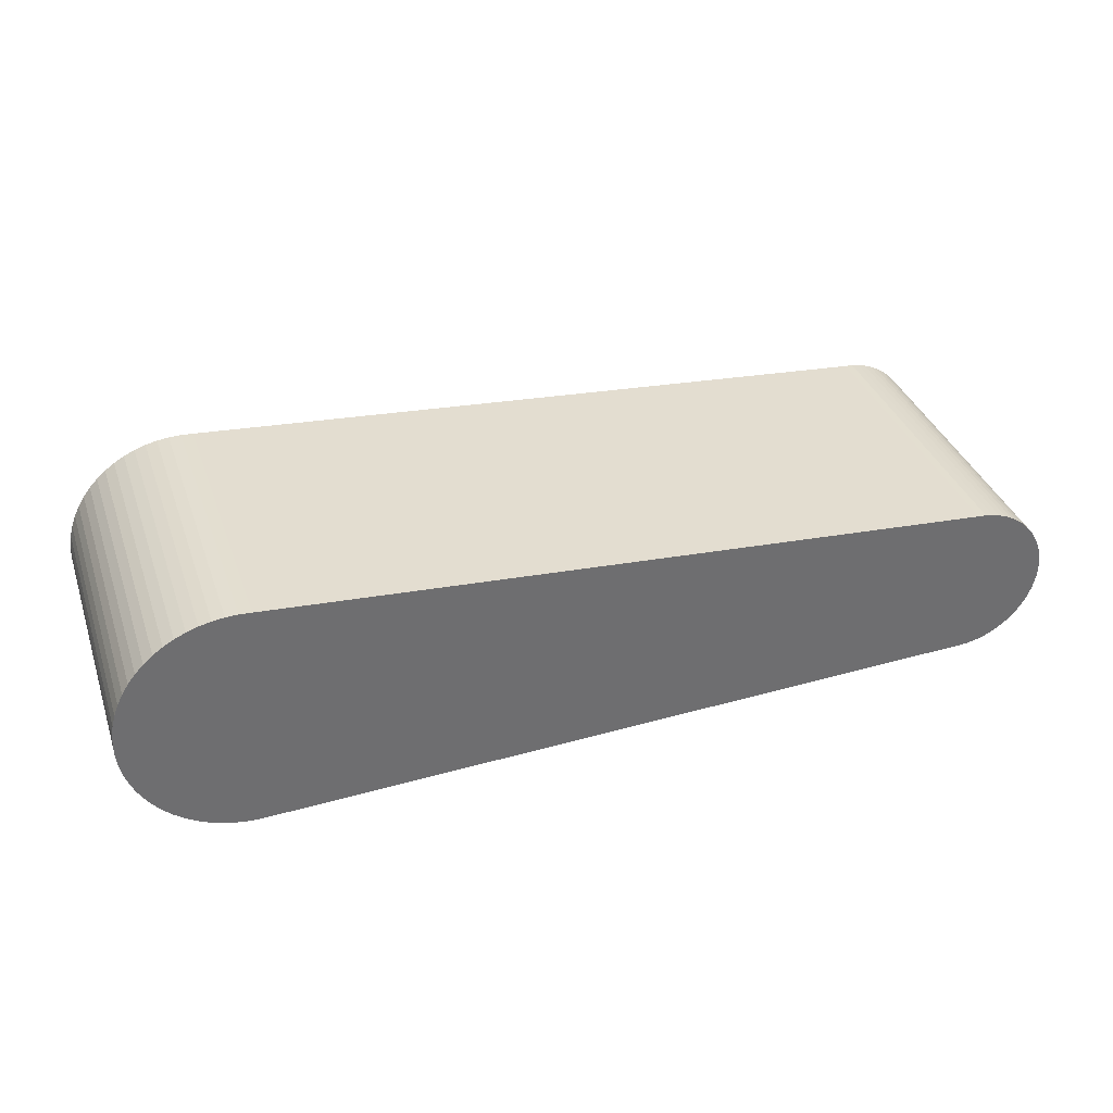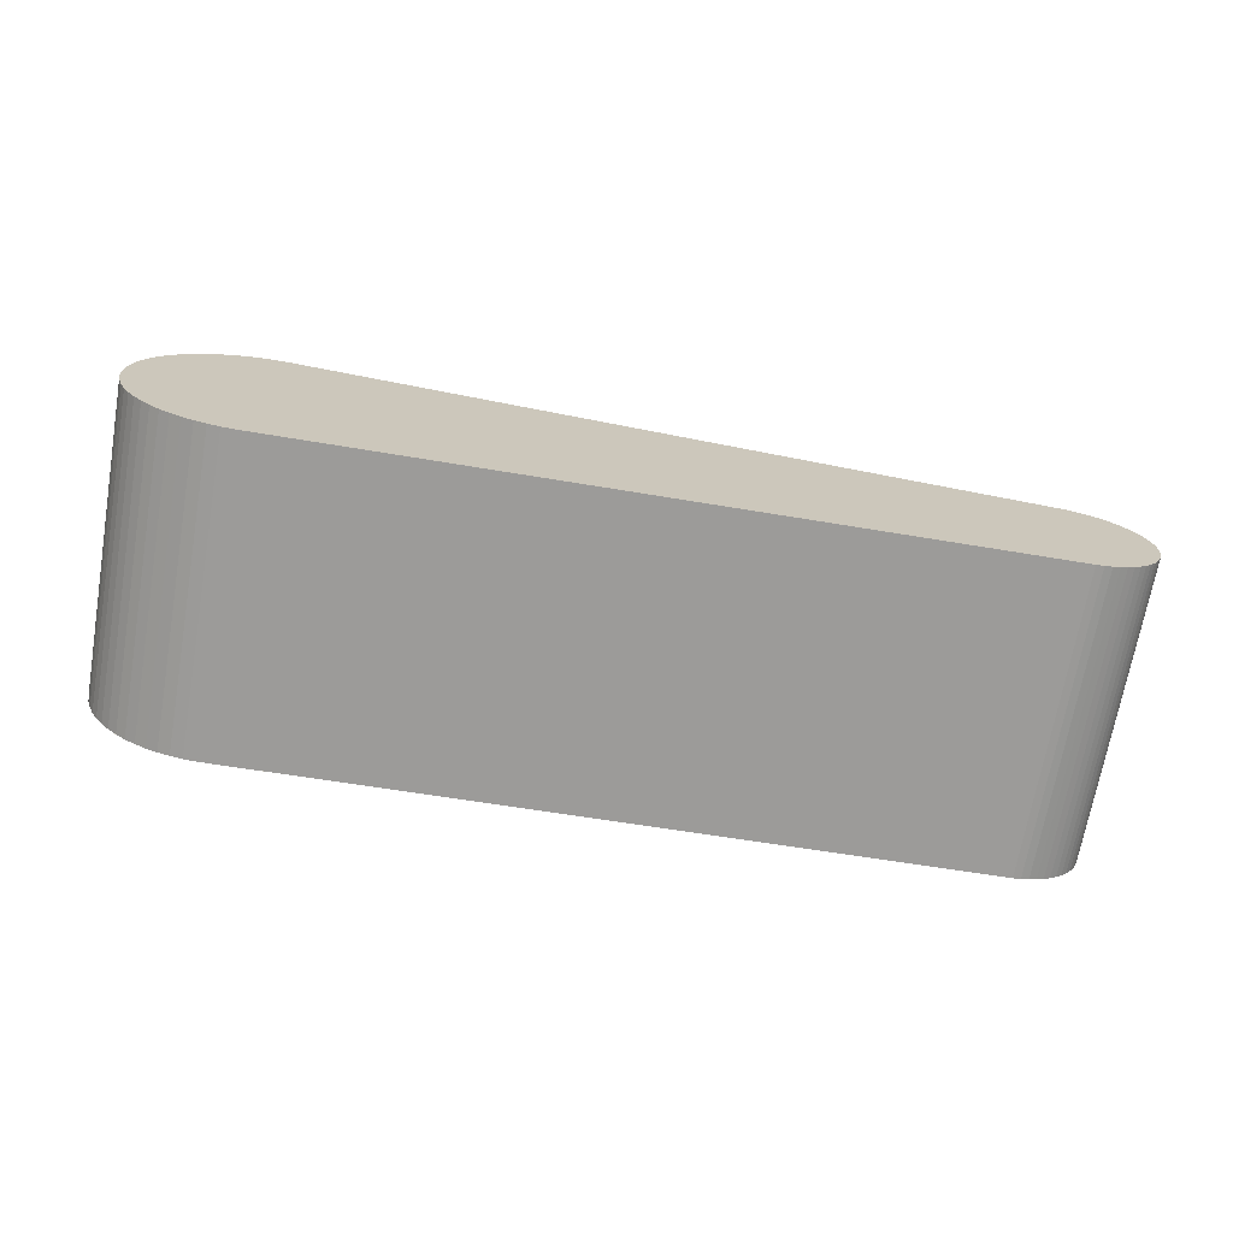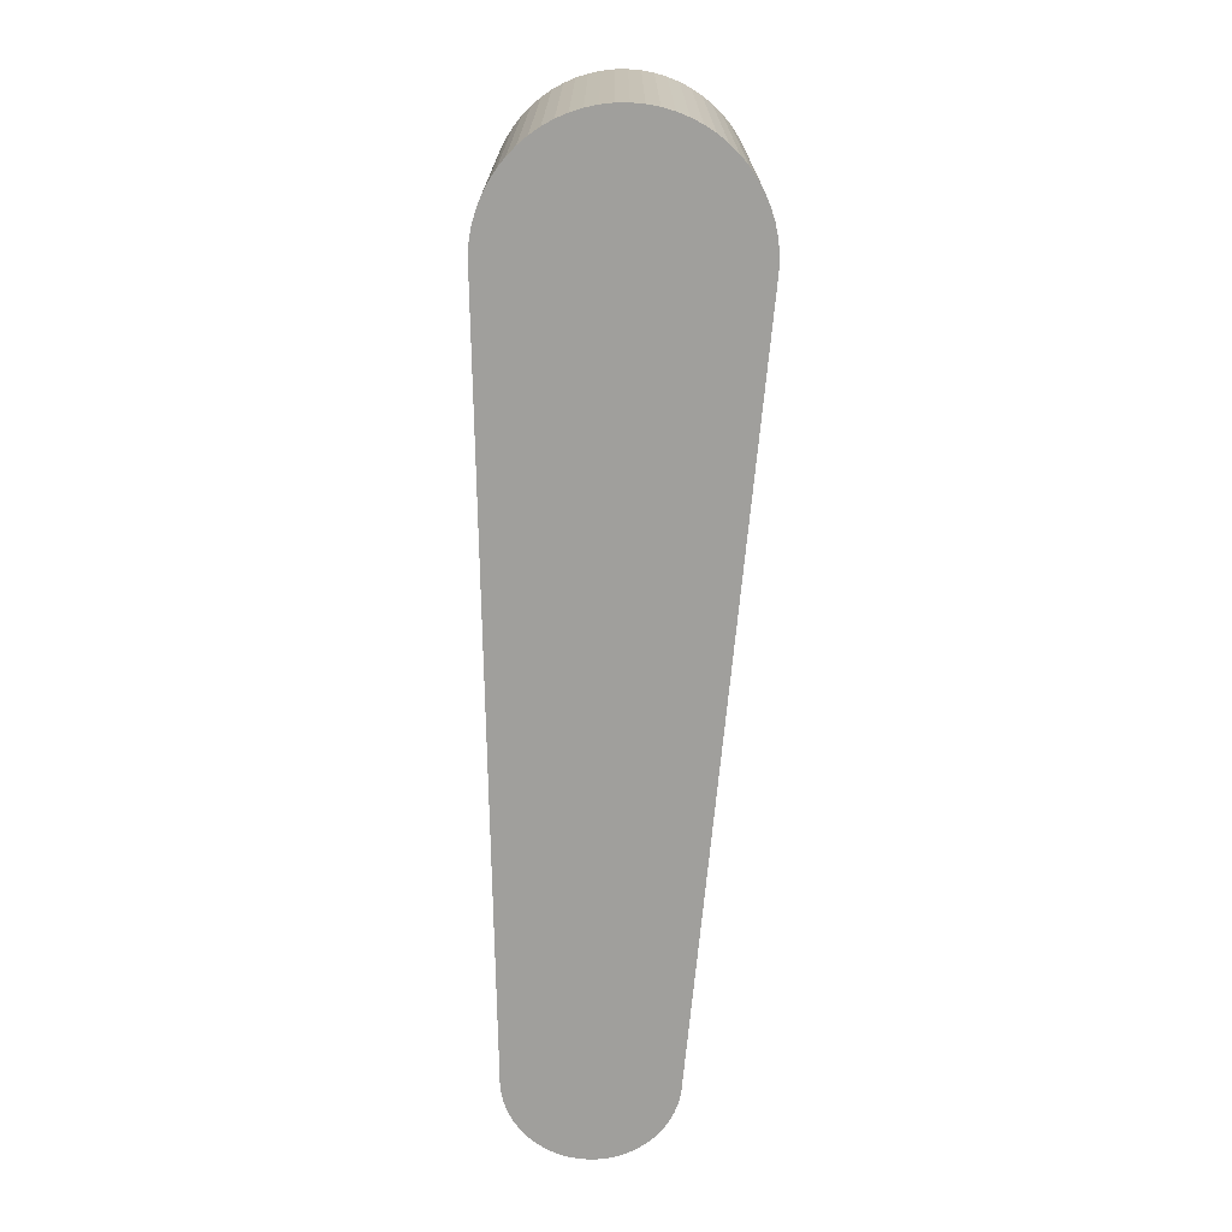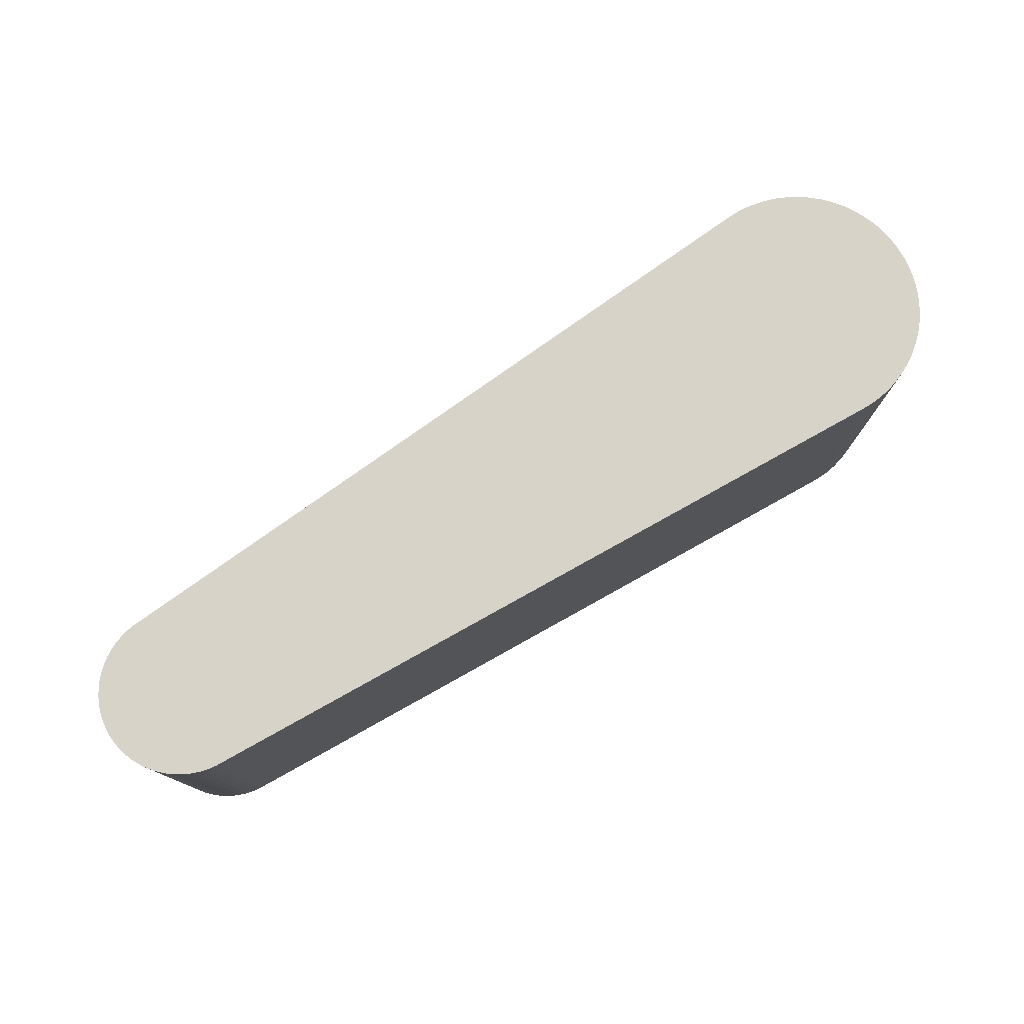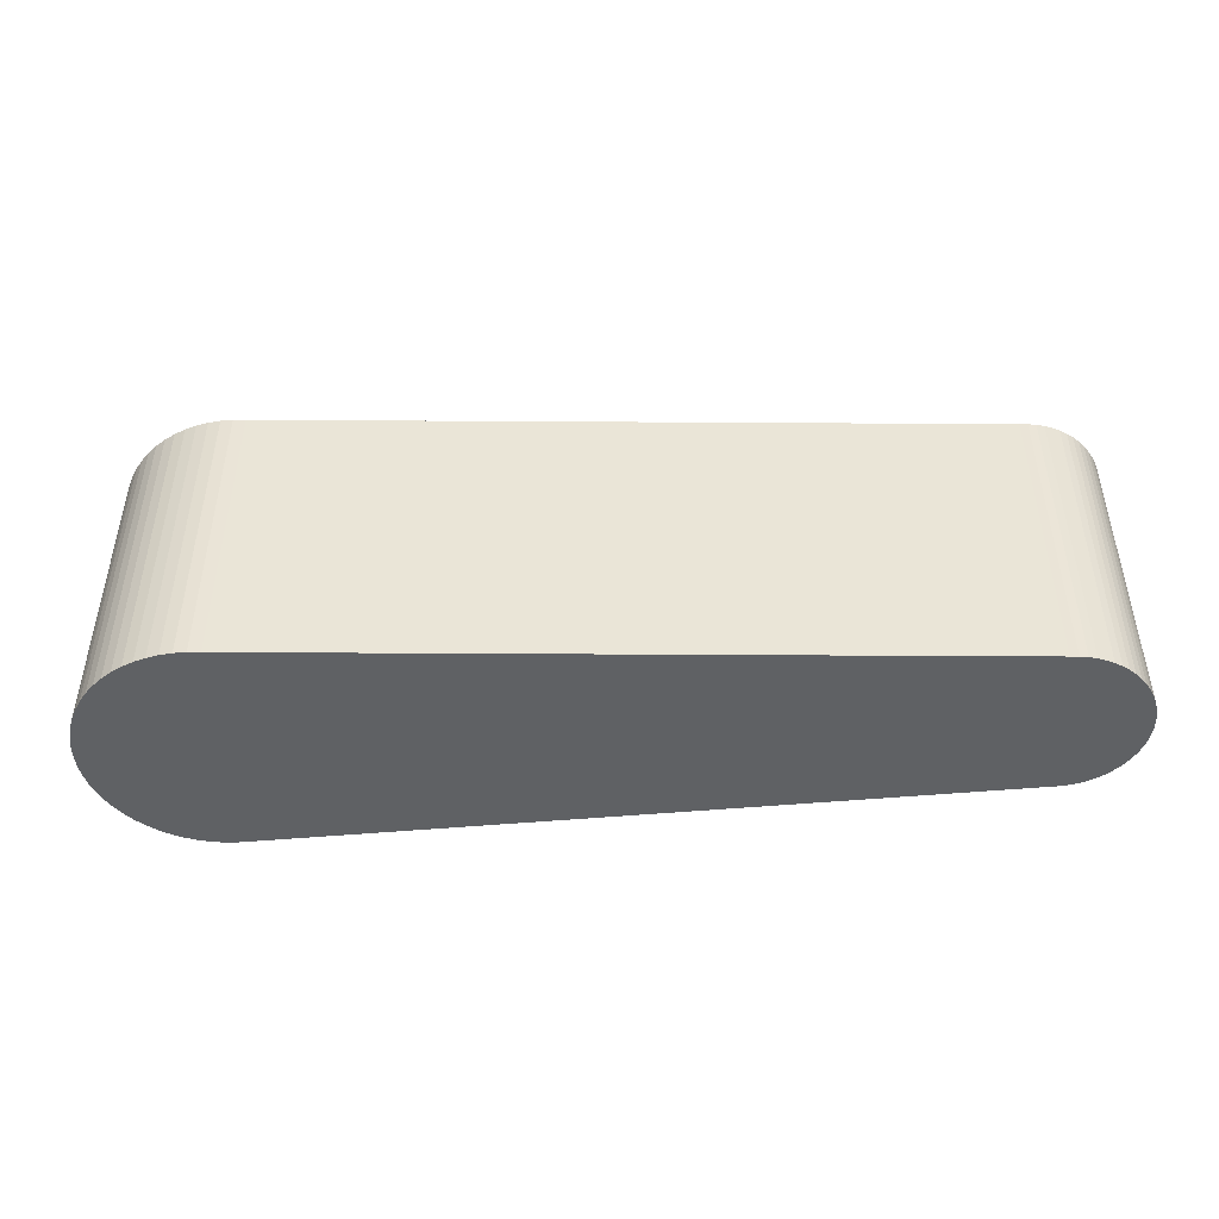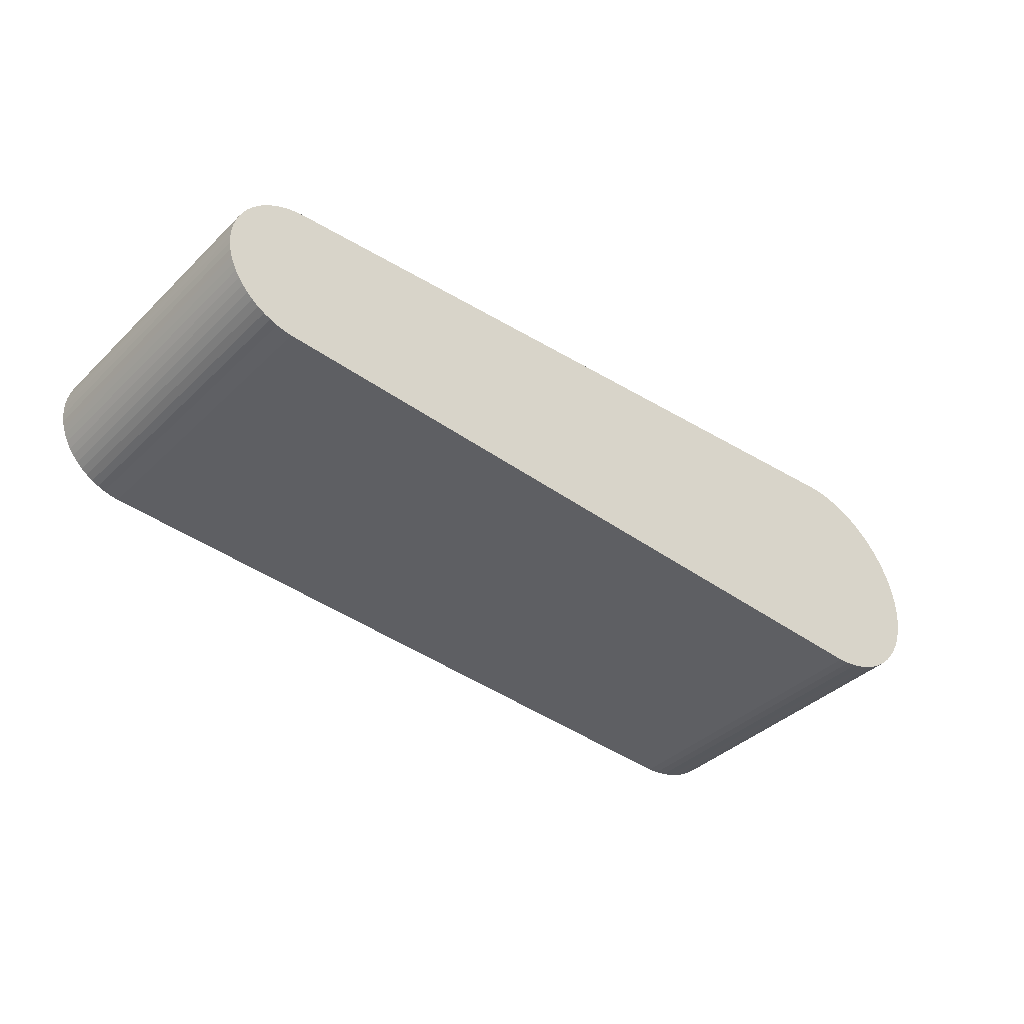
<metadata>
{"format":"obj","ext":"obj","renderer":"f3d","projection":"perspective","resolution":1024,"background":"white","views":[{"elev":36.2,"azim":-18.3,"up":"+Z"},{"elev":-69.8,"azim":-9.9,"up":"+Z"},{"elev":-71.2,"azim":-91.0,"up":"+Y"},{"elev":77.2,"azim":148.8,"up":"+Y"},{"elev":-46.1,"azim":4.0,"up":"+Y"},{"elev":-39.4,"azim":139.7,"up":"+Z"}]}
</metadata>
<code>
o PaddleLeft.004_Cylinder.049
v 0.03071 0 -0.4007
v 0.03071 1 -0.4007
v 0.06995 0 -0.3996
v 0.06995 1 -0.3996
v 0.08684 0 0.3963
v 0.08684 1 0.3963
v 0.04768 0 0.3991
v 0.04768 1 0.3991
v 0.008442 0 0.398
v 0.008442 1 0.398
v -0.0305 0 0.393
v -0.0305 1 0.393
v -0.06877 0 0.3843
v -0.06877 1 0.3843
v -0.106 0 0.3719
v -0.106 1 0.3719
v -0.1418 0 0.3559
v -0.1418 1 0.3559
v -0.1759 0 0.3364
v -0.1759 1 0.3364
v -0.2079 0 0.3137
v -0.2079 1 0.3137
v -0.2376 0 0.2879
v -0.2376 1 0.2879
v -0.2646 0 0.2594
v -0.2646 1 0.2594
v -0.2886 0 0.2284
v -0.2886 1 0.2284
v -0.3095 0 0.1952
v -0.3095 1 0.1952
v -0.327 0 0.16
v -0.327 1 0.16
v -0.341 0 0.1234
v -0.341 1 0.1234
v -0.3514 0 0.0855
v -0.3514 1 0.0855
v -0.358 0 0.04681
v -0.358 1 0.04681
v -0.3607 0 0.00765
v -0.3607 1 0.00765
v -0.3596 0 -0.03159
v -0.3596 1 -0.03159
v -0.3547 0 -0.07053
v -0.3547 1 -0.07053
v -0.346 0 -0.1088
v -0.346 1 -0.1088
v -0.3335 0 -0.146
v -0.3335 1 -0.146
v -0.3175 0 -0.1819
v -0.3175 1 -0.1819
v -0.298 0 -0.216
v -0.298 1 -0.216
v -0.2753 0 -0.248
v -0.2753 1 -0.248
v -0.2496 0 -0.2776
v -0.2496 1 -0.2776
v -0.2211 0 -0.3046
v -0.2211 1 -0.3046
v -0.19 0 -0.3286
v -0.19 1 -0.3286
v -0.1568 0 -0.3495
v -0.1568 1 -0.3495
v -0.1217 0 -0.3671
v -0.1217 1 -0.3671
v -0.08501 0 -0.3811
v -0.08501 1 -0.3811
v -0.04714 0 -0.3914
v -0.04714 1 -0.3914
v -0.008442 0 -0.398
v -0.008442 1 -0.398
v 2.426 0 -0.3182
v 2.426 1 -0.3182
v 2.453 0 -0.3175
v 2.453 1 -0.3175
v 2.478 0 -0.3142
v 2.478 1 -0.3142
v 2.504 0 -0.3084
v 2.504 1 -0.3084
v 2.529 0 -0.3001
v 2.529 1 -0.3001
v 2.553 0 -0.2894
v 2.553 1 -0.2894
v 2.575 0 -0.2764
v 2.575 1 -0.2764
v 2.597 0 -0.2613
v 2.597 1 -0.2613
v 2.617 0 -0.2441
v 2.617 1 -0.2441
v 2.635 0 -0.2251
v 2.635 1 -0.2251
v 2.651 0 -0.2044
v 2.651 1 -0.2044
v 2.664 0 -0.1823
v 2.664 1 -0.1823
v 2.676 0 -0.1588
v 2.676 1 -0.1588
v 2.686 0 -0.1344
v 2.686 1 -0.1344
v 2.692 0 -0.1091
v 2.692 1 -0.1091
v 2.697 0 -0.08335
v 2.697 1 -0.08335
v 2.699 0 -0.05724
v 2.699 1 -0.05724
v 2.698 0 -0.03109
v 2.698 1 -0.03109
v 2.695 0 -0.005124
v 2.695 1 -0.005124
v 2.689 0 0.02039
v 2.689 1 0.02039
v 2.68 0 0.04521
v 2.68 1 0.04521
v 2.67 0 0.0691
v 2.67 1 0.0691
v 2.657 0 0.09183
v 2.657 1 0.09183
v 2.642 0 0.1132
v 2.642 1 0.1132
v 2.625 0 0.1329
v 2.625 1 0.1329
v 2.606 0 0.1509
v 2.606 1 0.1509
v 2.585 0 0.1669
v 2.585 1 0.1669
v 2.563 0 0.1809
v 2.563 1 0.1809
v 2.539 0 0.1926
v 2.539 1 0.1926
v 2.515 0 0.2019
v 2.515 1 0.2019
v 2.49 0 0.2088
v 2.49 1 0.2088
v 2.464 0 0.2132
v 2.464 1 0.2132
v 2.438 0 0.215
v 2.438 1 0.215
f 2 3 1
f 6 7 5
f 8 9 7
f 10 11 9
f 12 13 11
f 14 15 13
f 16 17 15
f 18 19 17
f 20 21 19
f 22 23 21
f 24 25 23
f 26 27 25
f 28 29 27
f 30 31 29
f 32 33 31
f 34 35 33
f 36 37 35
f 38 39 37
f 40 41 39
f 42 43 41
f 44 45 43
f 46 47 45
f 48 49 47
f 50 51 49
f 52 53 51
f 54 55 53
f 56 57 55
f 58 59 57
f 60 61 59
f 62 63 61
f 64 65 63
f 66 67 65
f 8 64 32
f 68 69 67
f 70 1 69
f 11 43 59
f 72 73 71
f 74 75 73
f 76 77 75
f 78 79 77
f 80 81 79
f 82 83 81
f 84 85 83
f 86 87 85
f 88 89 87
f 90 91 89
f 92 93 91
f 94 95 93
f 96 97 95
f 98 99 97
f 100 101 99
f 102 103 101
f 104 105 103
f 106 107 105
f 108 109 107
f 110 111 109
f 112 113 111
f 114 115 113
f 116 117 115
f 118 119 117
f 120 121 119
f 122 123 121
f 124 125 123
f 126 127 125
f 128 129 127
f 130 131 129
f 132 133 131
f 134 135 133
f 72 122 106
f 71 5 3
f 73 89 105
f 3 72 4
f 5 136 6
f 6 72 4
f 2 4 3
f 6 8 7
f 8 10 9
f 10 12 11
f 12 14 13
f 14 16 15
f 16 18 17
f 18 20 19
f 20 22 21
f 22 24 23
f 24 26 25
f 26 28 27
f 28 30 29
f 30 32 31
f 32 34 33
f 34 36 35
f 36 38 37
f 38 40 39
f 40 42 41
f 42 44 43
f 44 46 45
f 46 48 47
f 48 50 49
f 50 52 51
f 52 54 53
f 54 56 55
f 56 58 57
f 58 60 59
f 60 62 61
f 62 64 63
f 64 66 65
f 66 68 67
f 6 4 2
f 2 70 64
f 70 68 64
f 68 66 64
f 64 62 56
f 62 60 56
f 60 58 56
f 56 54 48
f 54 52 48
f 52 50 48
f 48 46 44
f 44 42 40
f 40 38 32
f 38 36 32
f 36 34 32
f 32 30 28
f 28 26 32
f 26 24 32
f 24 22 20
f 20 18 16
f 16 14 8
f 14 12 8
f 12 10 8
f 8 6 2
f 48 44 32
f 44 40 32
f 24 20 32
f 20 16 32
f 8 2 64
f 64 56 32
f 56 48 32
f 16 8 32
f 68 70 69
f 70 2 1
f 69 1 3
f 3 5 7
f 7 9 11
f 11 13 15
f 15 17 11
f 17 19 11
f 19 21 23
f 23 25 19
f 25 27 19
f 27 29 35
f 29 31 35
f 31 33 35
f 35 37 43
f 37 39 43
f 39 41 43
f 43 45 51
f 45 47 51
f 47 49 51
f 51 53 55
f 55 57 59
f 59 61 67
f 61 63 67
f 63 65 67
f 67 69 11
f 69 3 11
f 3 7 11
f 51 55 43
f 55 59 43
f 11 19 43
f 19 27 43
f 27 35 43
f 59 67 11
f 72 74 73
f 74 76 75
f 76 78 77
f 78 80 79
f 80 82 81
f 82 84 83
f 84 86 85
f 86 88 87
f 88 90 89
f 90 92 91
f 92 94 93
f 94 96 95
f 96 98 97
f 98 100 99
f 100 102 101
f 102 104 103
f 104 106 105
f 106 108 107
f 108 110 109
f 110 112 111
f 112 114 113
f 114 116 115
f 116 118 117
f 118 120 119
f 120 122 121
f 122 124 123
f 124 126 125
f 126 128 127
f 128 130 129
f 130 132 131
f 132 134 133
f 134 136 135
f 76 74 78
f 74 72 78
f 72 136 134
f 134 132 130
f 130 128 126
f 126 124 122
f 122 120 118
f 118 116 114
f 114 112 110
f 110 108 114
f 108 106 114
f 106 104 102
f 102 100 106
f 100 98 106
f 98 96 94
f 94 92 90
f 90 88 86
f 86 84 90
f 84 82 90
f 82 80 72
f 80 78 72
f 72 134 122
f 134 130 122
f 130 126 122
f 122 118 114
f 98 94 106
f 94 90 106
f 122 114 106
f 90 82 106
f 82 72 106
f 71 135 5
f 135 71 133
f 71 73 133
f 73 75 77
f 77 79 73
f 79 81 73
f 81 83 85
f 85 87 89
f 89 91 93
f 93 95 97
f 97 99 105
f 99 101 105
f 101 103 105
f 105 107 113
f 107 109 113
f 109 111 113
f 113 115 117
f 117 119 121
f 121 123 125
f 125 127 129
f 129 131 133
f 81 85 73
f 85 89 73
f 89 93 105
f 93 97 105
f 113 117 121
f 121 125 129
f 129 133 121
f 133 73 121
f 105 113 73
f 113 121 73
f 3 71 72
f 5 135 136
f 6 136 72

</code>
